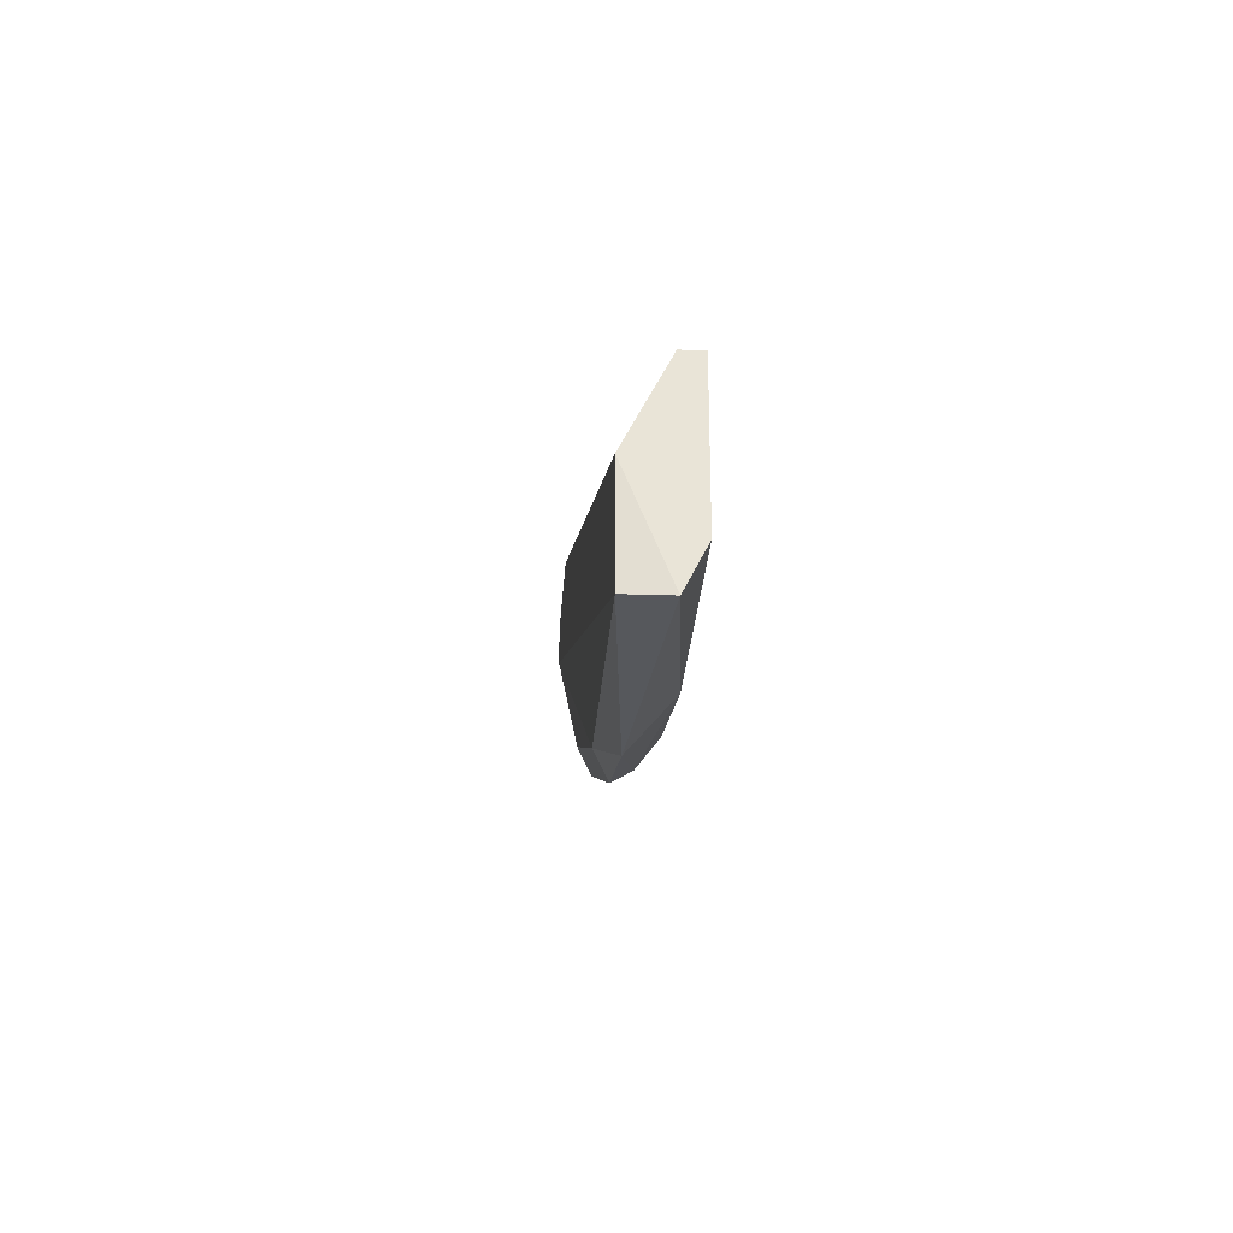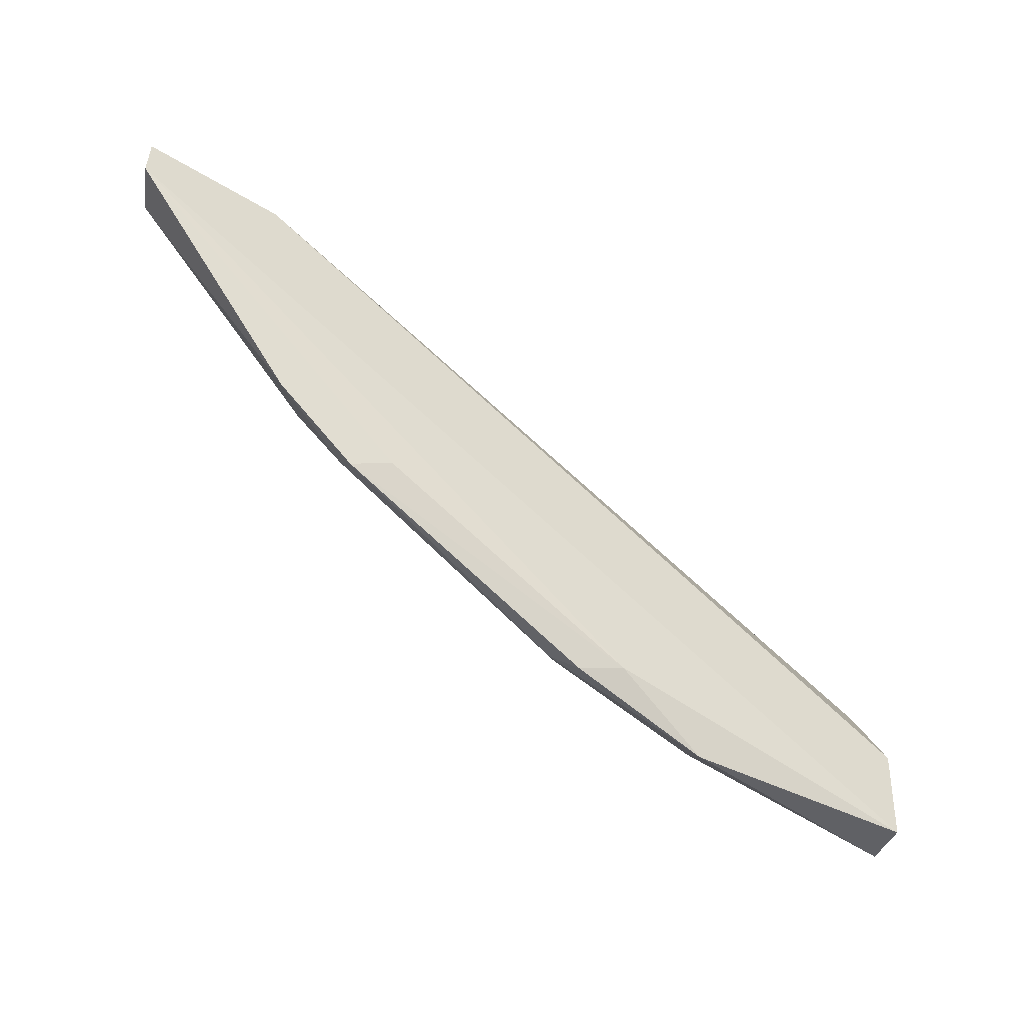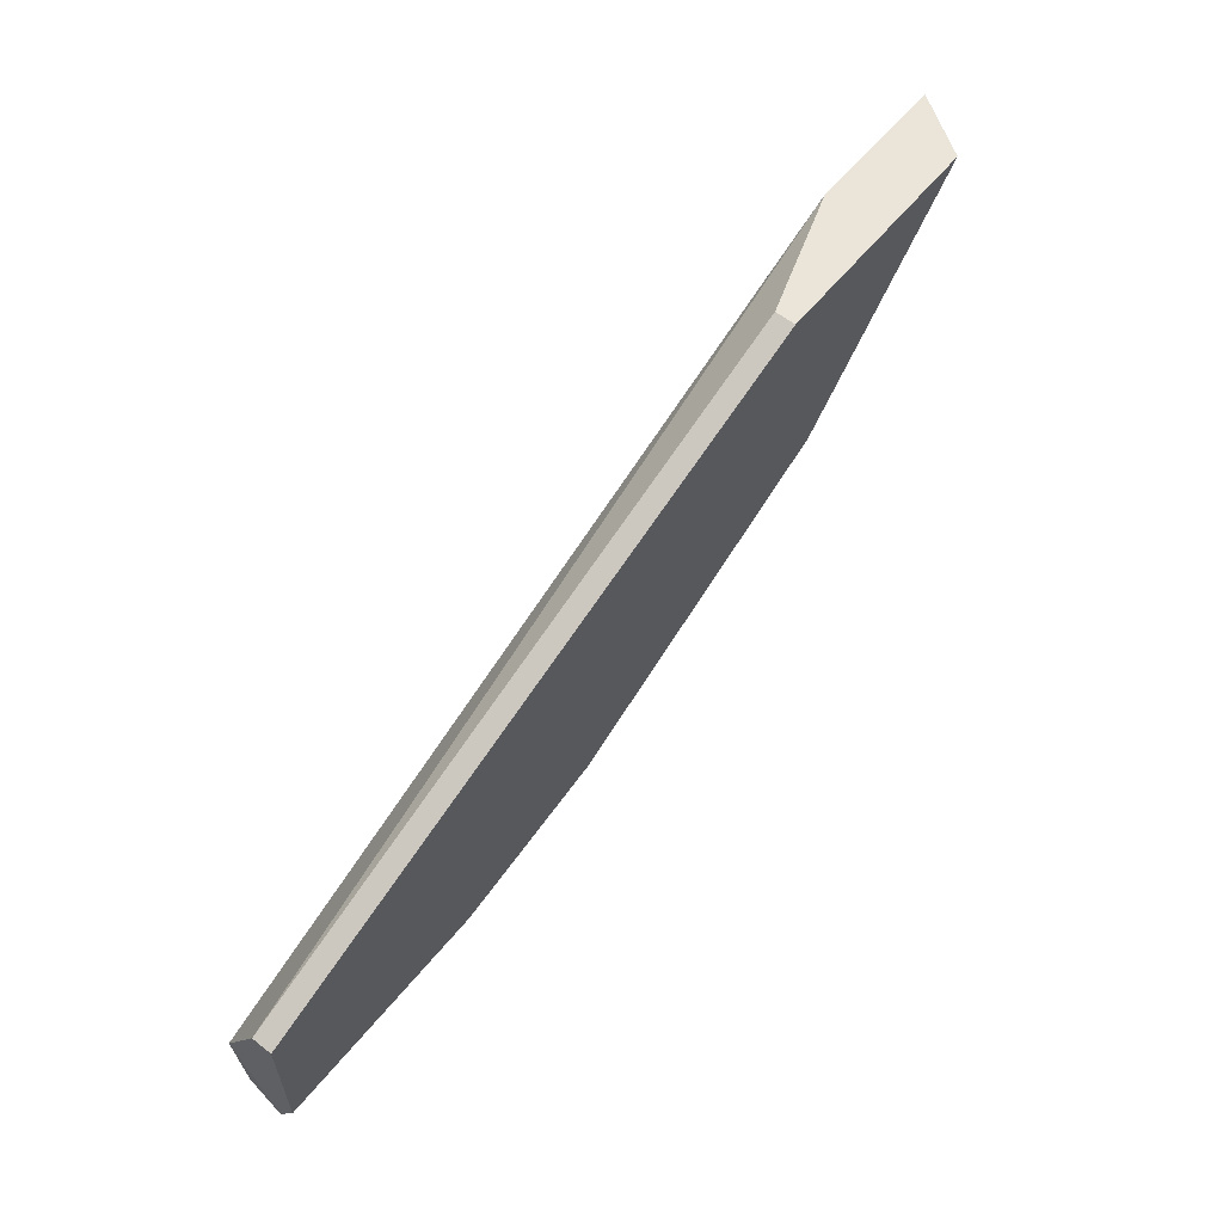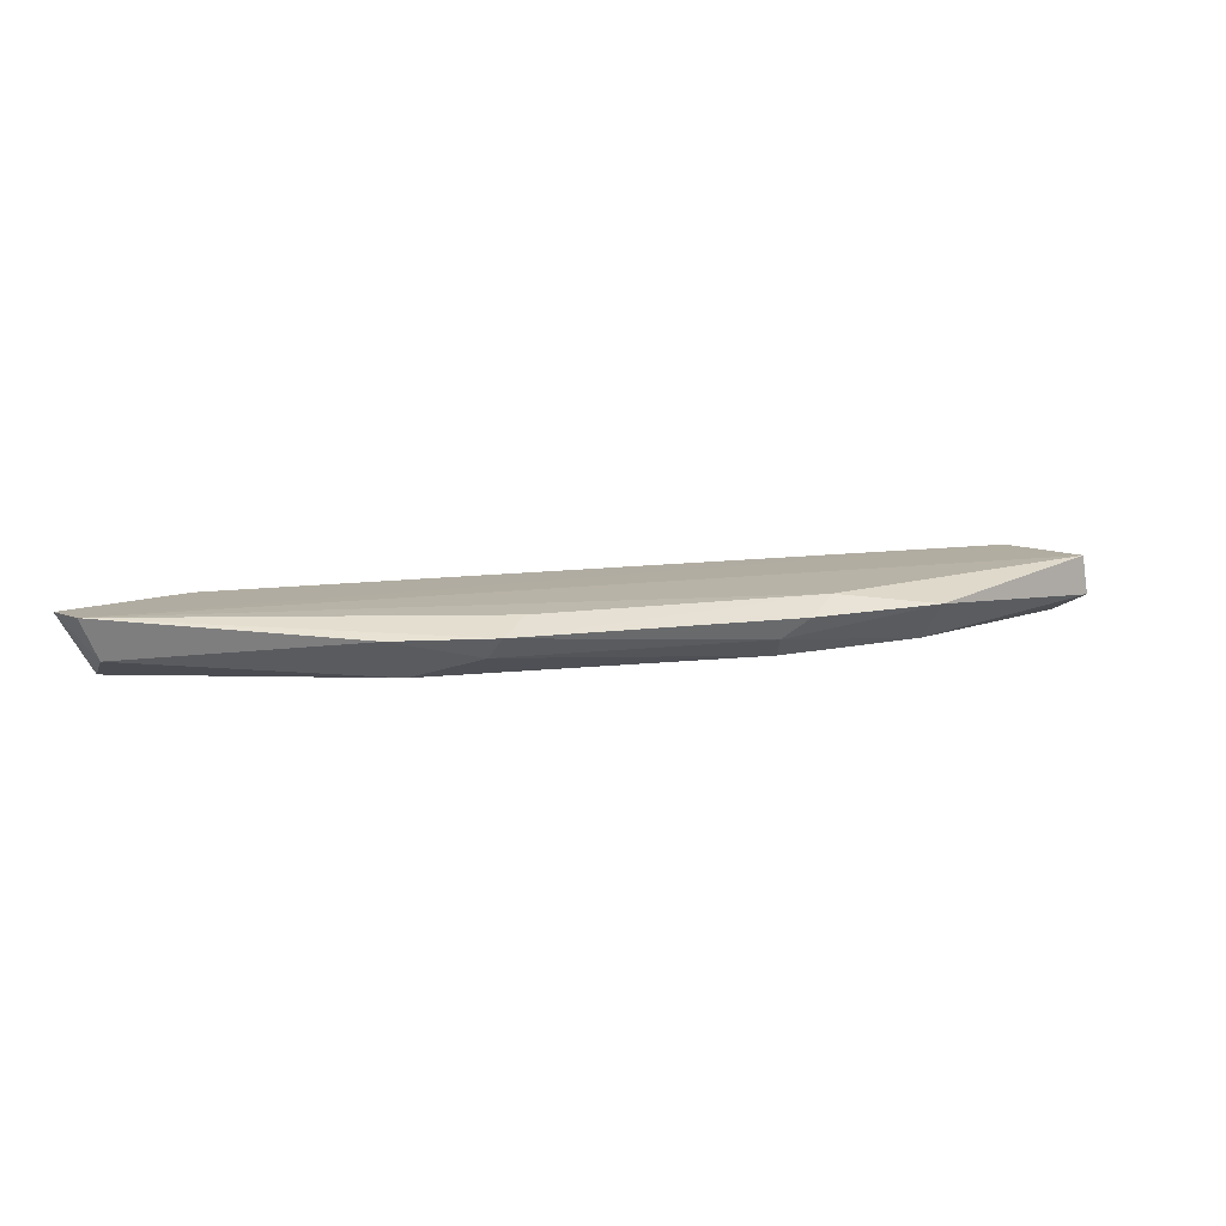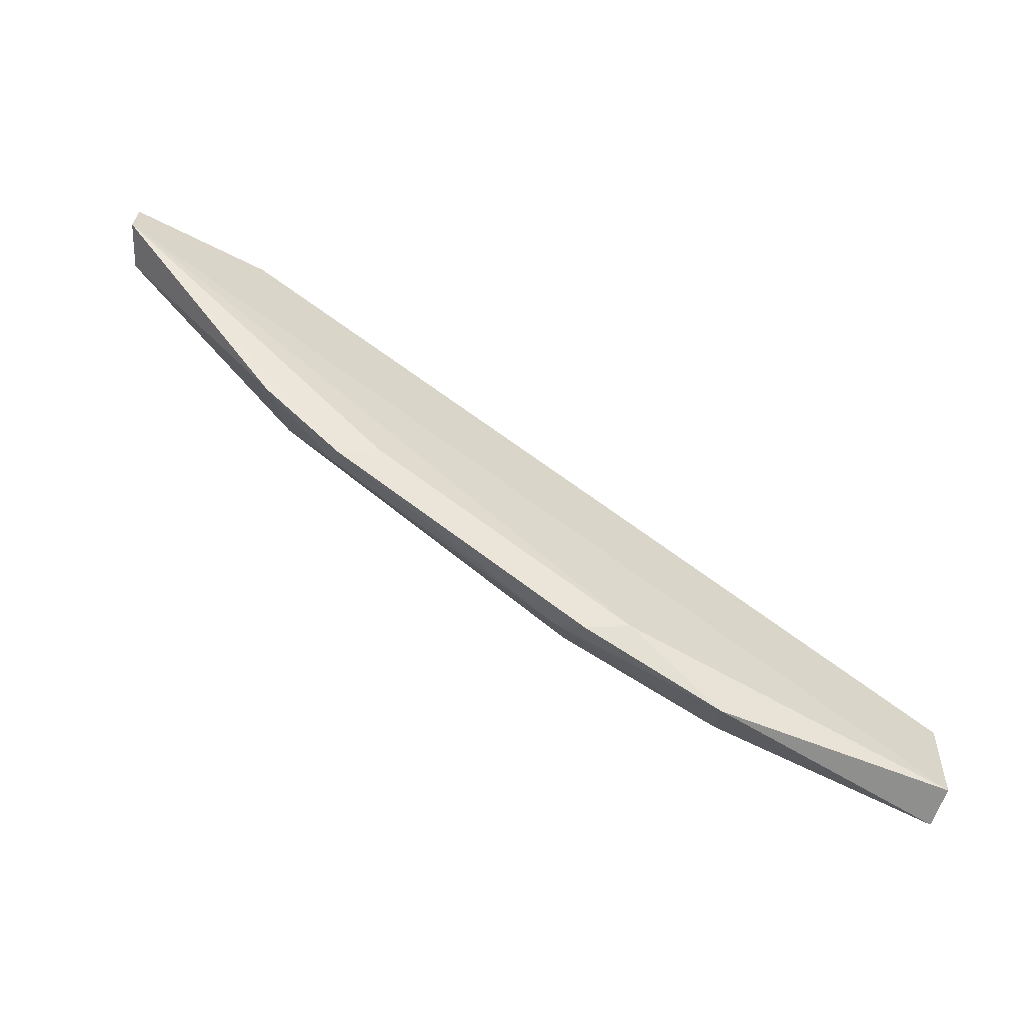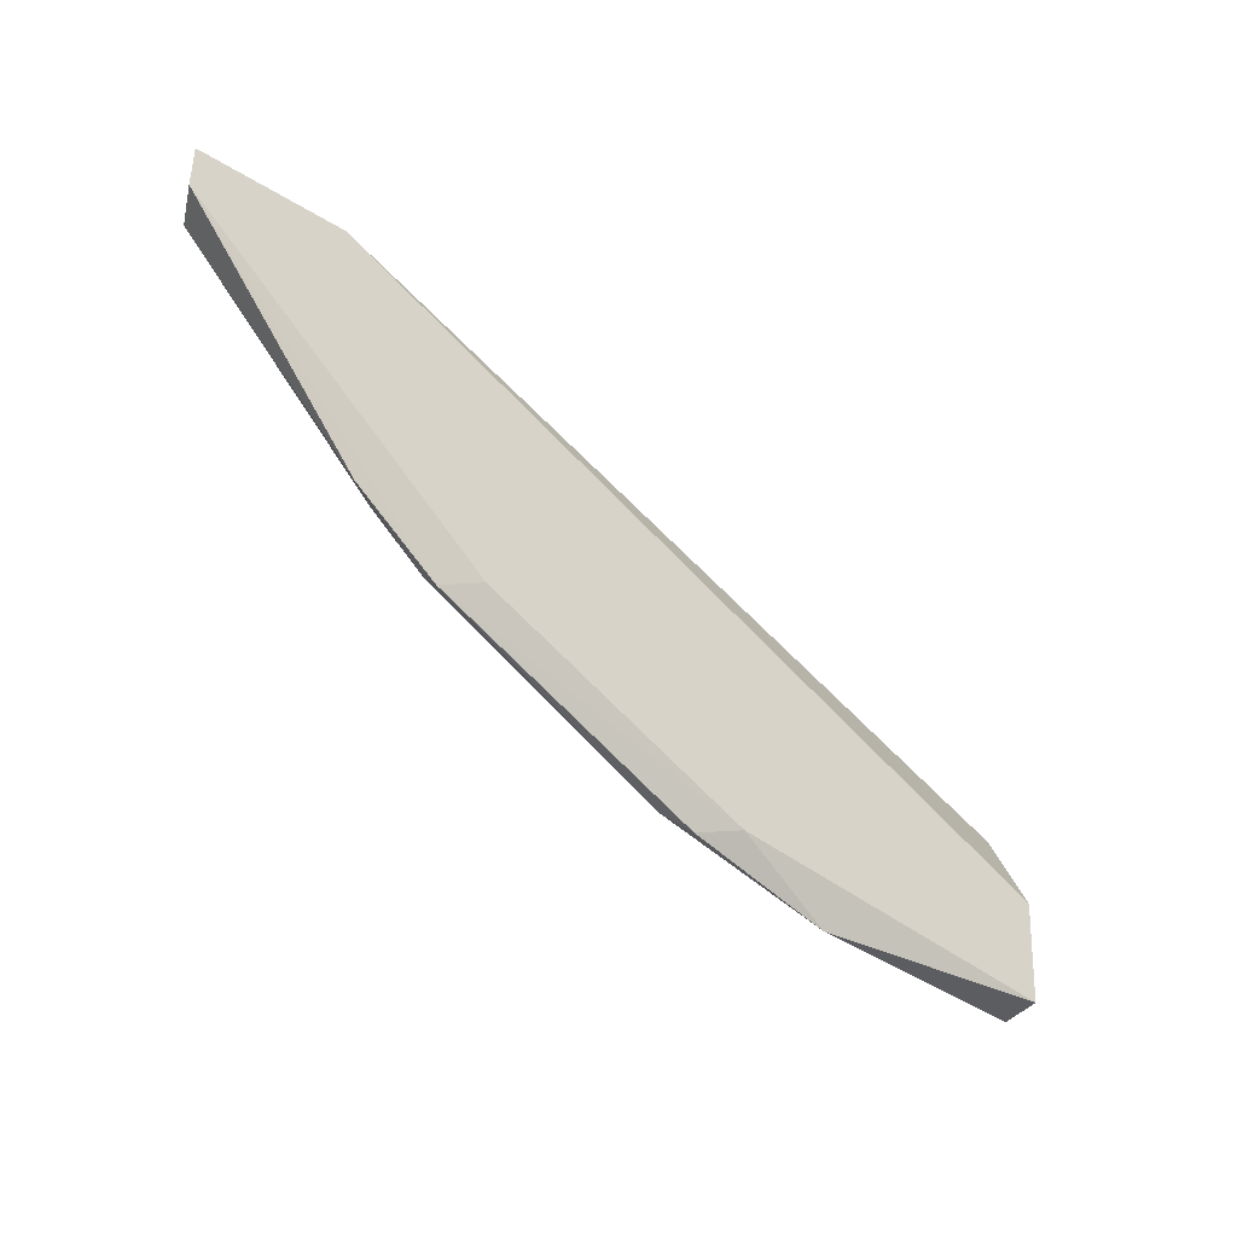
<metadata>
{"format":"obj","ext":"obj","renderer":"f3d","projection":"perspective","resolution":1024,"background":"white","views":[{"elev":-27.6,"azim":-93.7,"up":"+Z"},{"elev":-47.0,"azim":145.0,"up":"+Z"},{"elev":59.5,"azim":-51.0,"up":"+Z"},{"elev":10.2,"azim":135.1,"up":"+Y"},{"elev":-61.8,"azim":152.5,"up":"+Z"},{"elev":-34.9,"azim":139.7,"up":"+Z"}]}
</metadata>
<code>
v -0.002432 -0.009023 -0.1014
v 0.07909 -0.01272 -0.06431
v 0.08088 -0.008995 -0.06062
v 0.06045 -0.01458 -0.07923
v 0.08097 -0.008989 -0.06431
v 0.01758 -0.01458 -0.09786
v 0.02875 -0.009417 -0.09688
v 0.01944 -0.01086 -0.1016
v 0.06791 -0.008989 -0.06058
v 0.03249 -0.01458 -0.09414
v 0.03249 -0.01086 -0.09786
v 0.07723 -0.01458 -0.06058
v 0.05672 -0.01272 -0.08482
v 0.05672 -0.01272 -0.06058
v 0.05672 -0.01458 -0.06058
v 0.05672 -0.01086 -0.08668
v 0.03436 -0.01272 -0.096
v 0.06418 -0.01086 -0.08109
v -0.002939 -0.01272 -0.08482
v -0.002939 -0.01272 -0.1016
v -0.002939 -0.01458 -0.08482
v -0.002939 -0.01458 -0.09786
v -0.002939 -0.008989 -0.09227
v 0.05334 -0.009524 -0.08561
f 4 10 13
f 4 15 21
f 1 20 23
f 20 21 23
f 4 21 6
f 15 4 12
f 9 15 12
f 3 9 12
f 21 15 19
f 23 21 19
f 9 23 19
f 1 23 5
f 23 9 5
f 9 3 5
f 20 1 8
f 6 20 8
f 6 8 17
f 8 11 17
f 15 9 14
f 19 15 14
f 9 19 14
f 5 24 7
f 1 5 7
f 8 1 7
f 11 8 7
f 21 20 22
f 20 6 22
f 6 21 22
f 12 4 2
f 3 12 2
f 4 18 2
f 18 5 2
f 5 3 2
f 24 5 16
f 5 18 16
f 17 11 16
f 11 7 16
f 7 24 16
f 4 6 10
f 6 17 10
f 10 17 13
f 18 4 13
f 16 18 13
f 17 16 13

</code>
